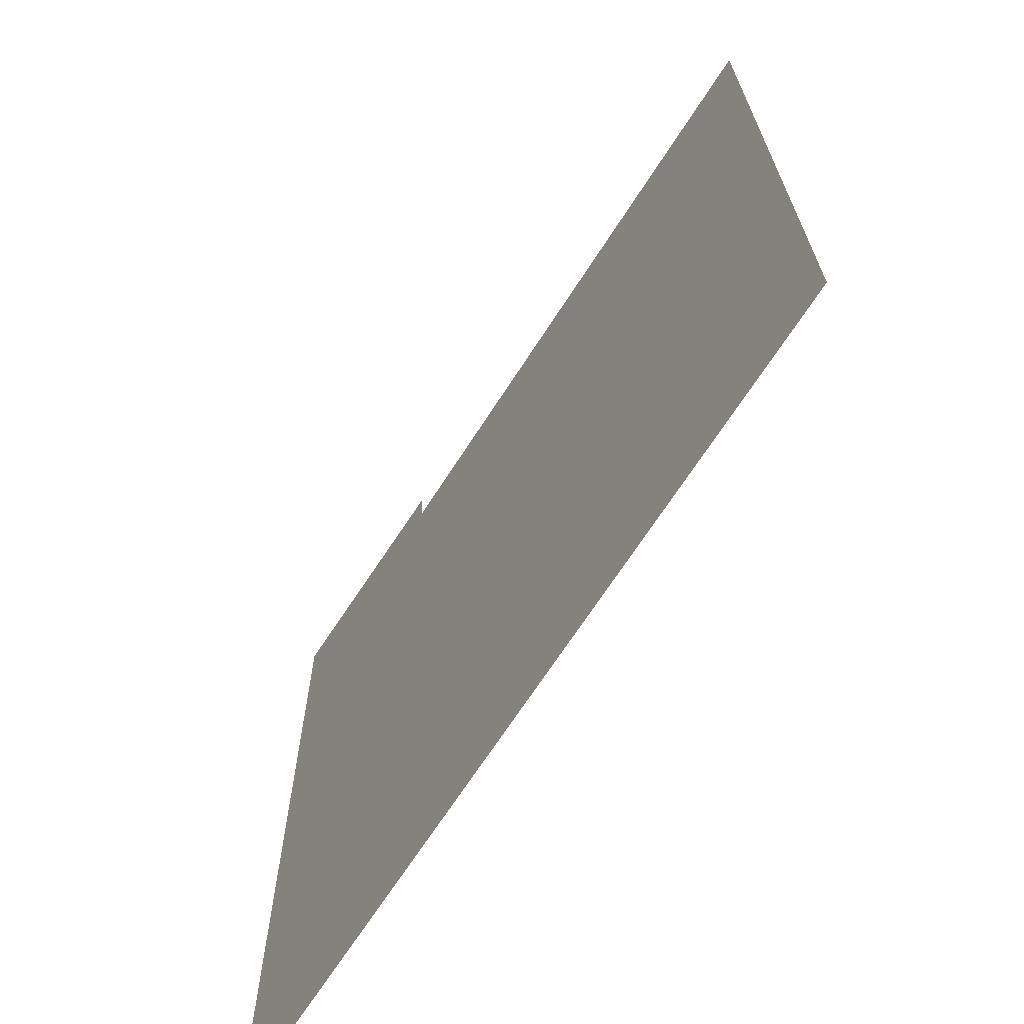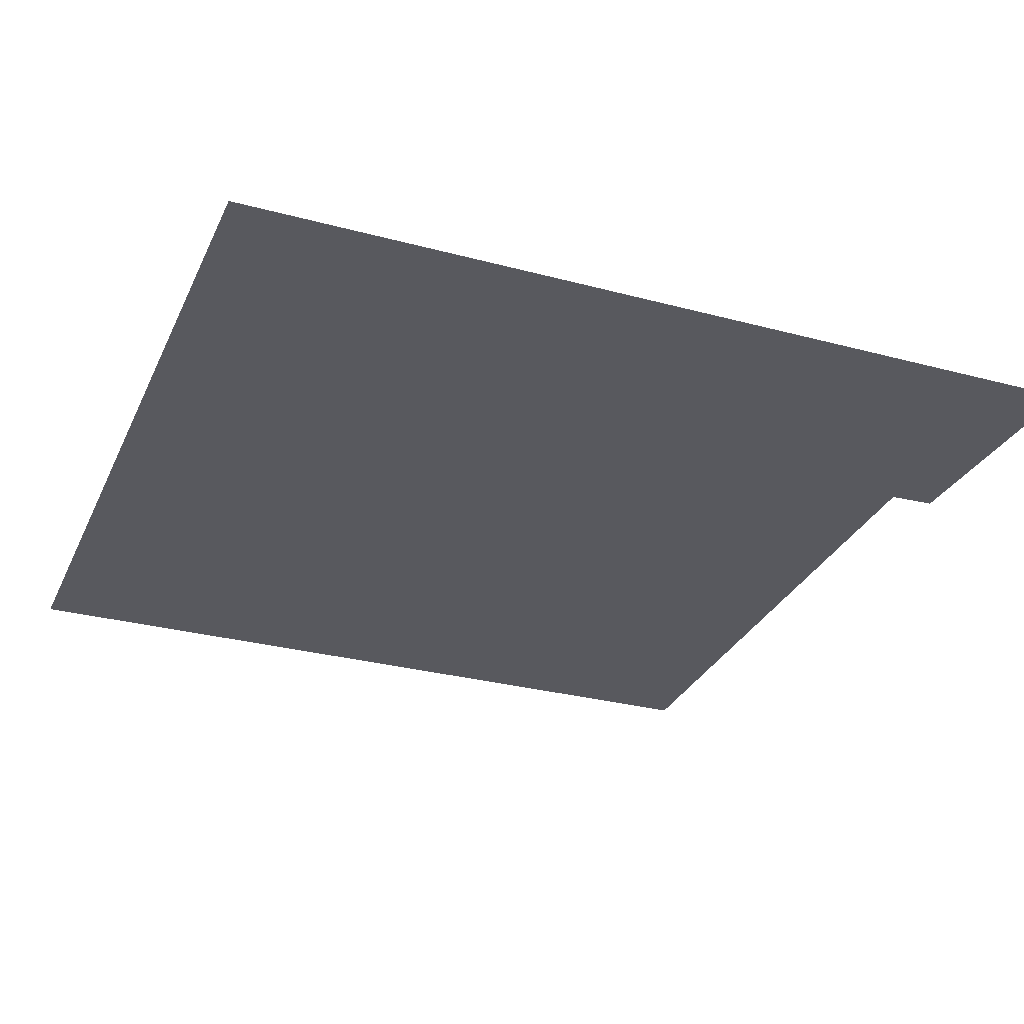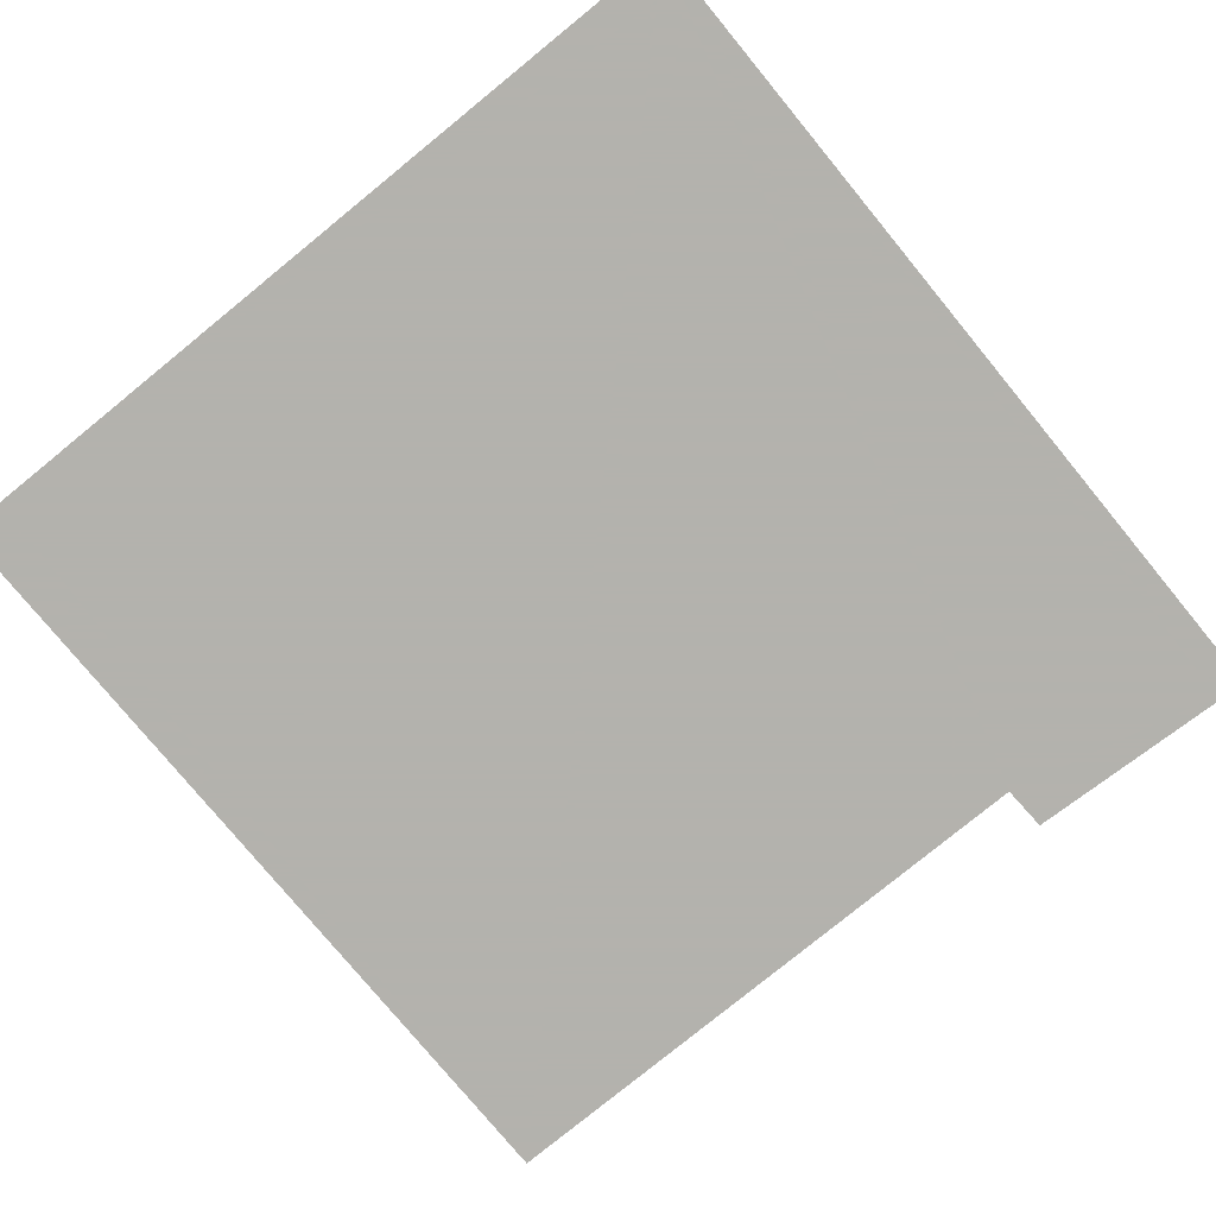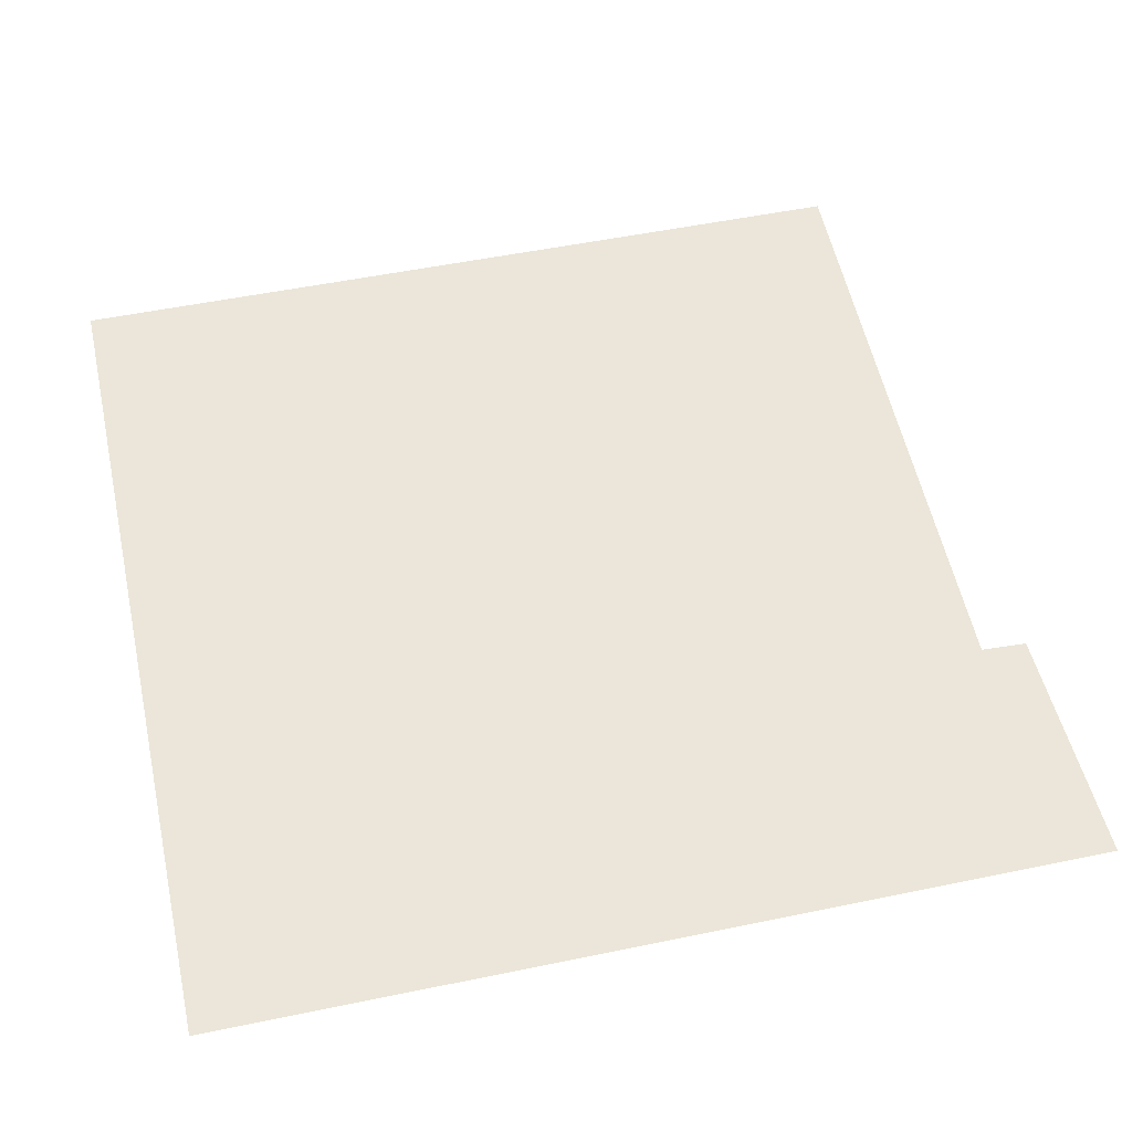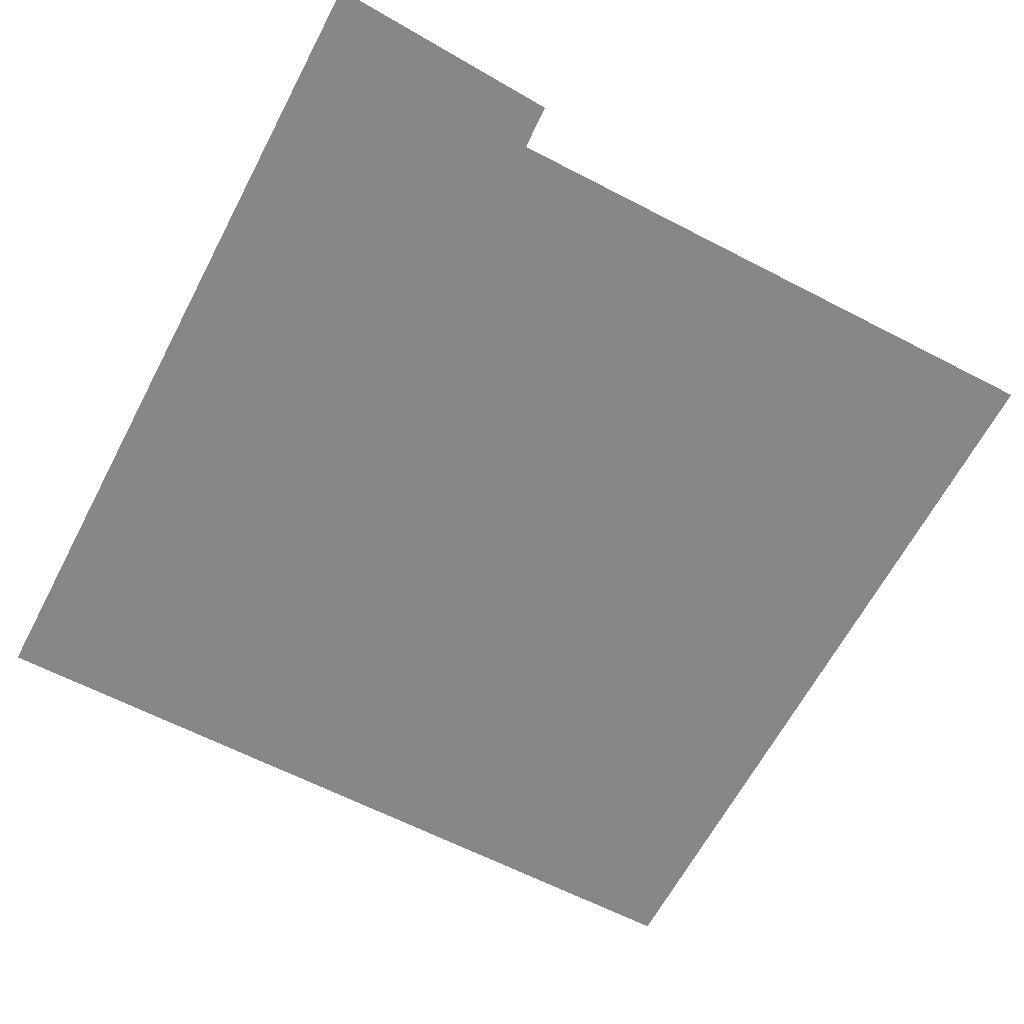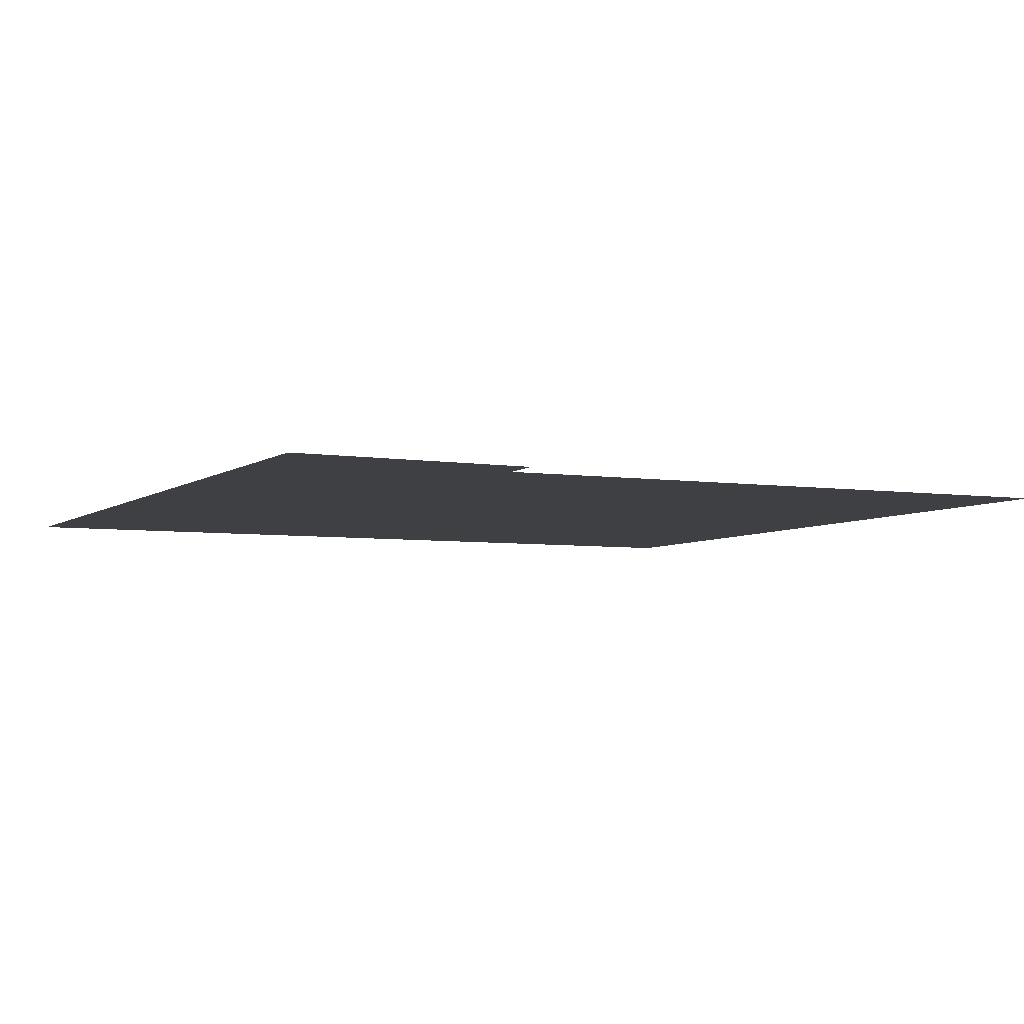
<metadata>
{"format":"obj","ext":"obj","renderer":"f3d","projection":"perspective","resolution":1024,"background":"white","views":[{"elev":-68.1,"azim":-122.7,"up":"+Y"},{"elev":-30.4,"azim":68.6,"up":"+Z"},{"elev":-79.4,"azim":39.2,"up":"+Z"},{"elev":56.8,"azim":77.7,"up":"+Z"},{"elev":-62.4,"azim":152.2,"up":"+Z"},{"elev":-5.0,"azim":154.2,"up":"+Z"}]}
</metadata>
<code>
v 14.42 6.014 0
v 14.37 0.9534 0
v 19.57 0.9606 0
v 19.59 6.367 0
v 18.13 6.296 0
v 18.12 6.016 0
f 2 3 1
f 1 3 6
f 3 4 6
f 5 6 4

</code>
